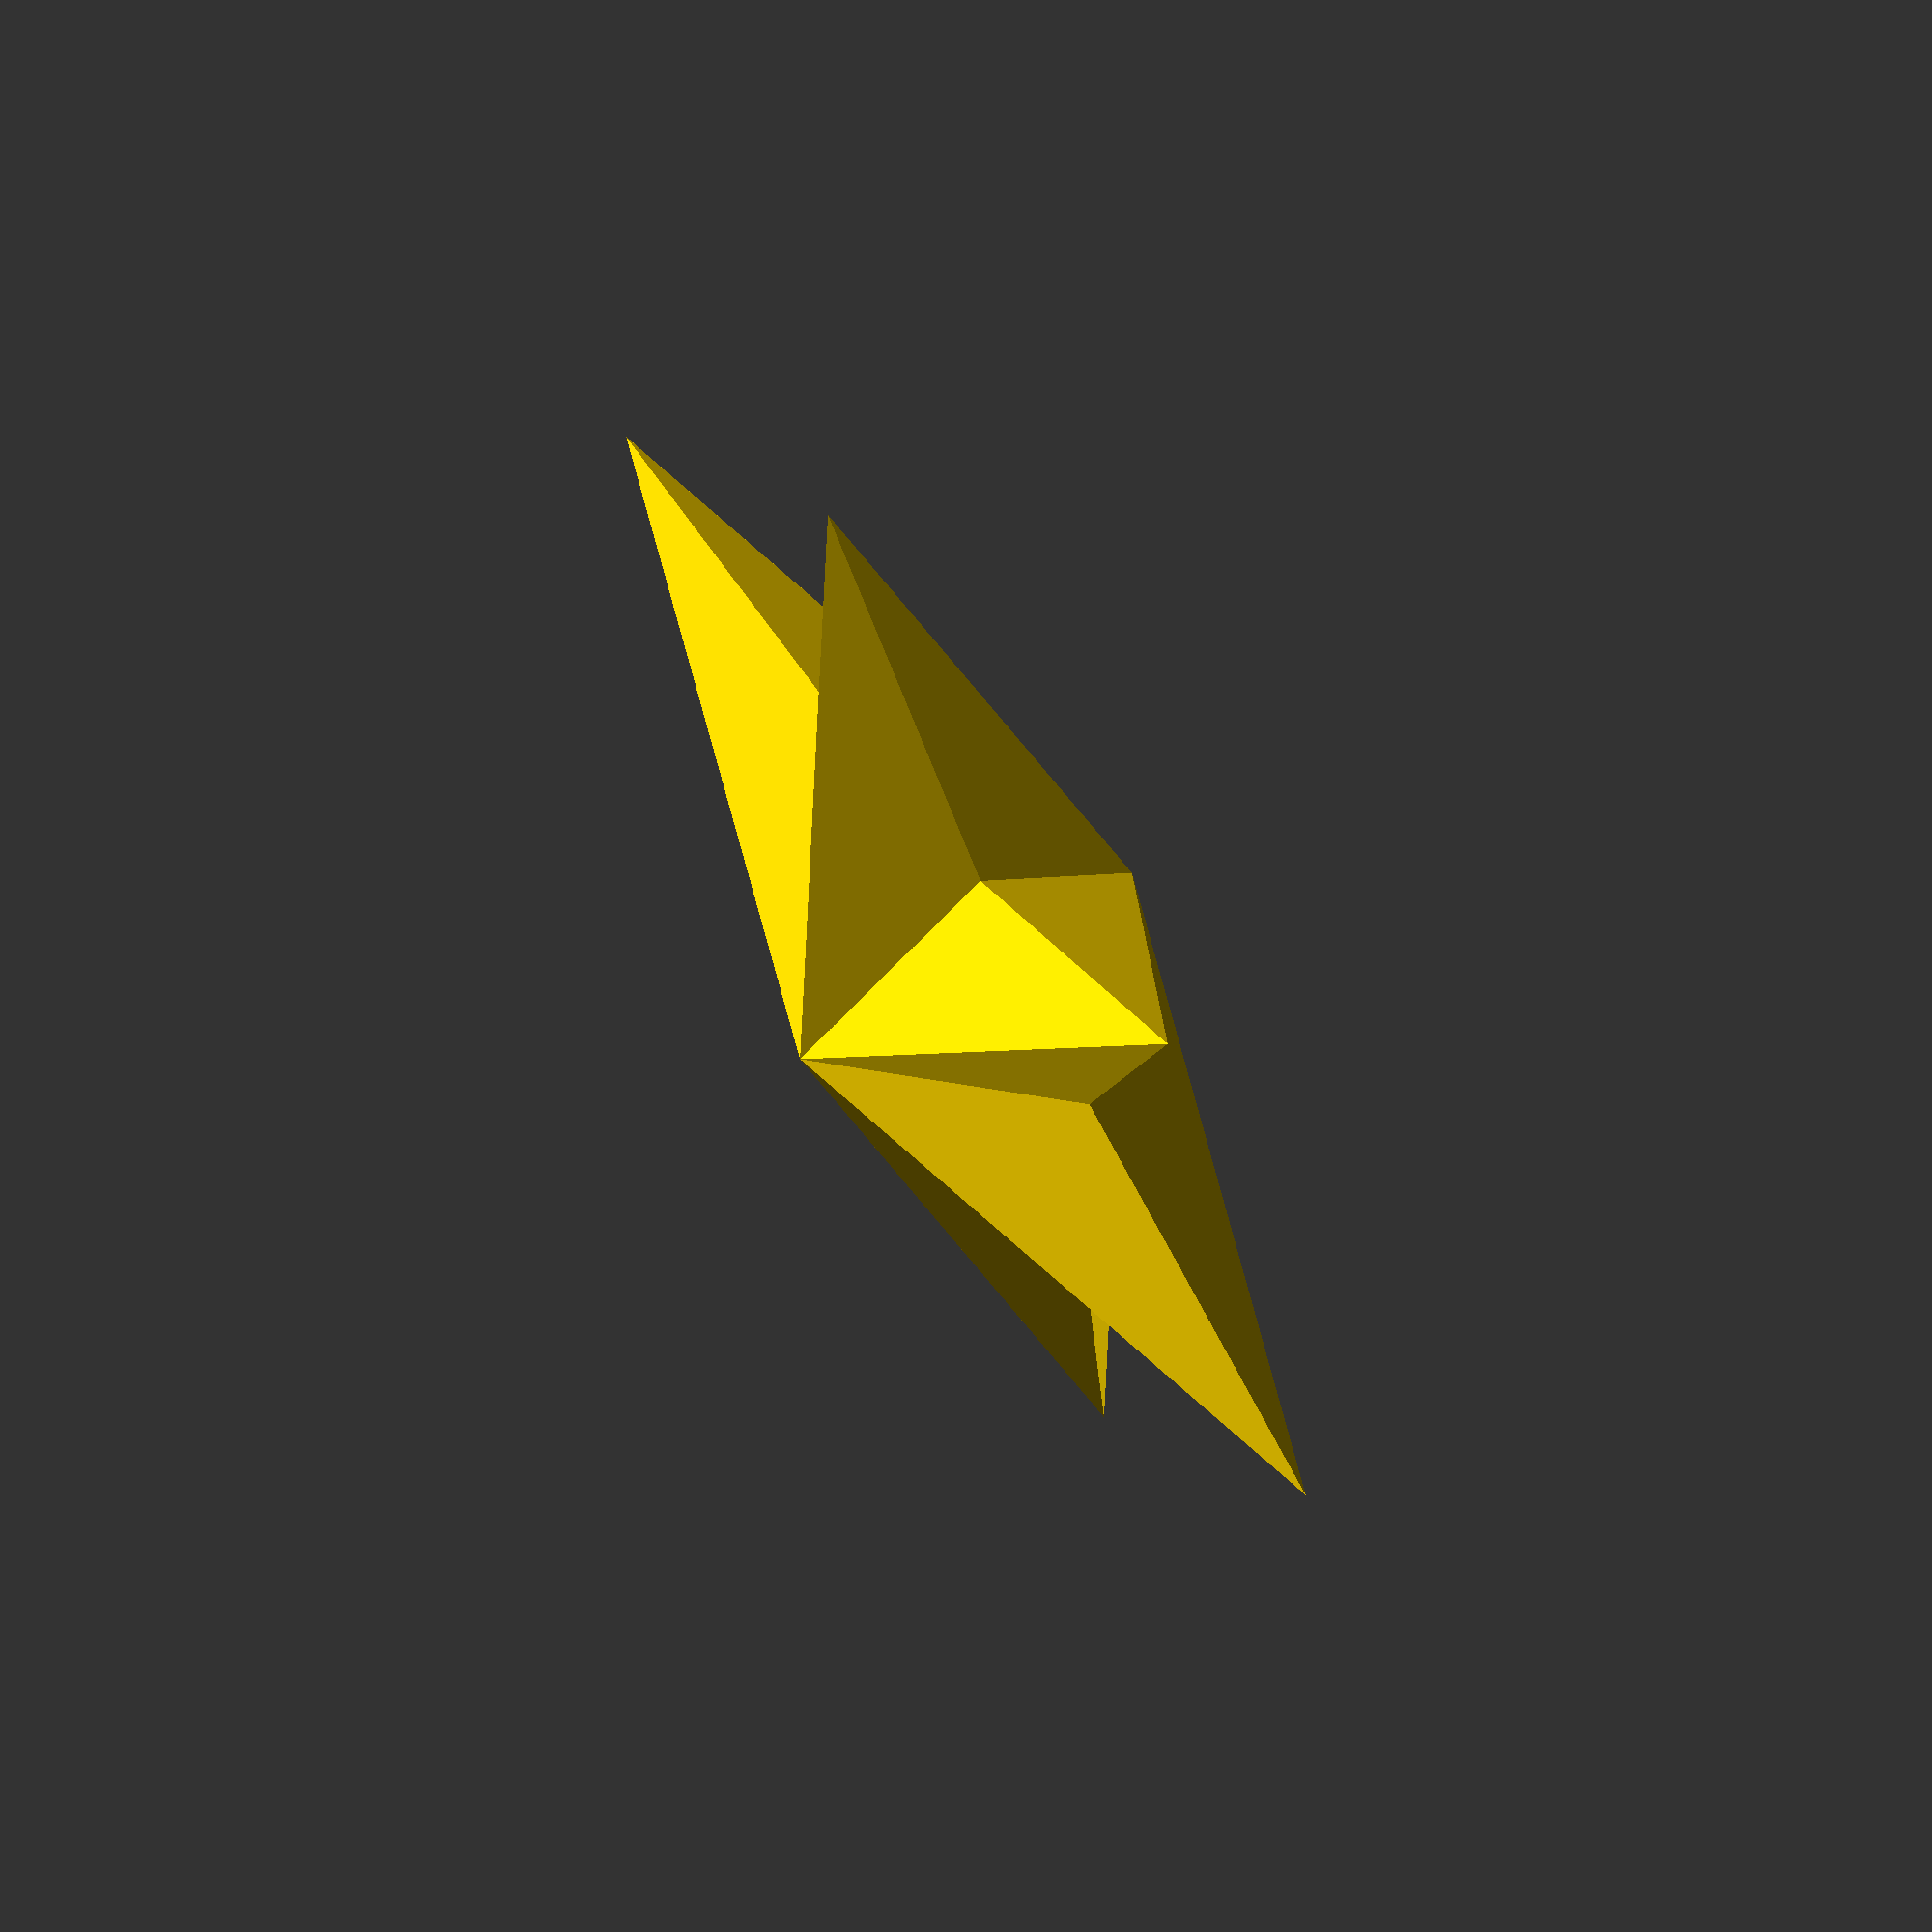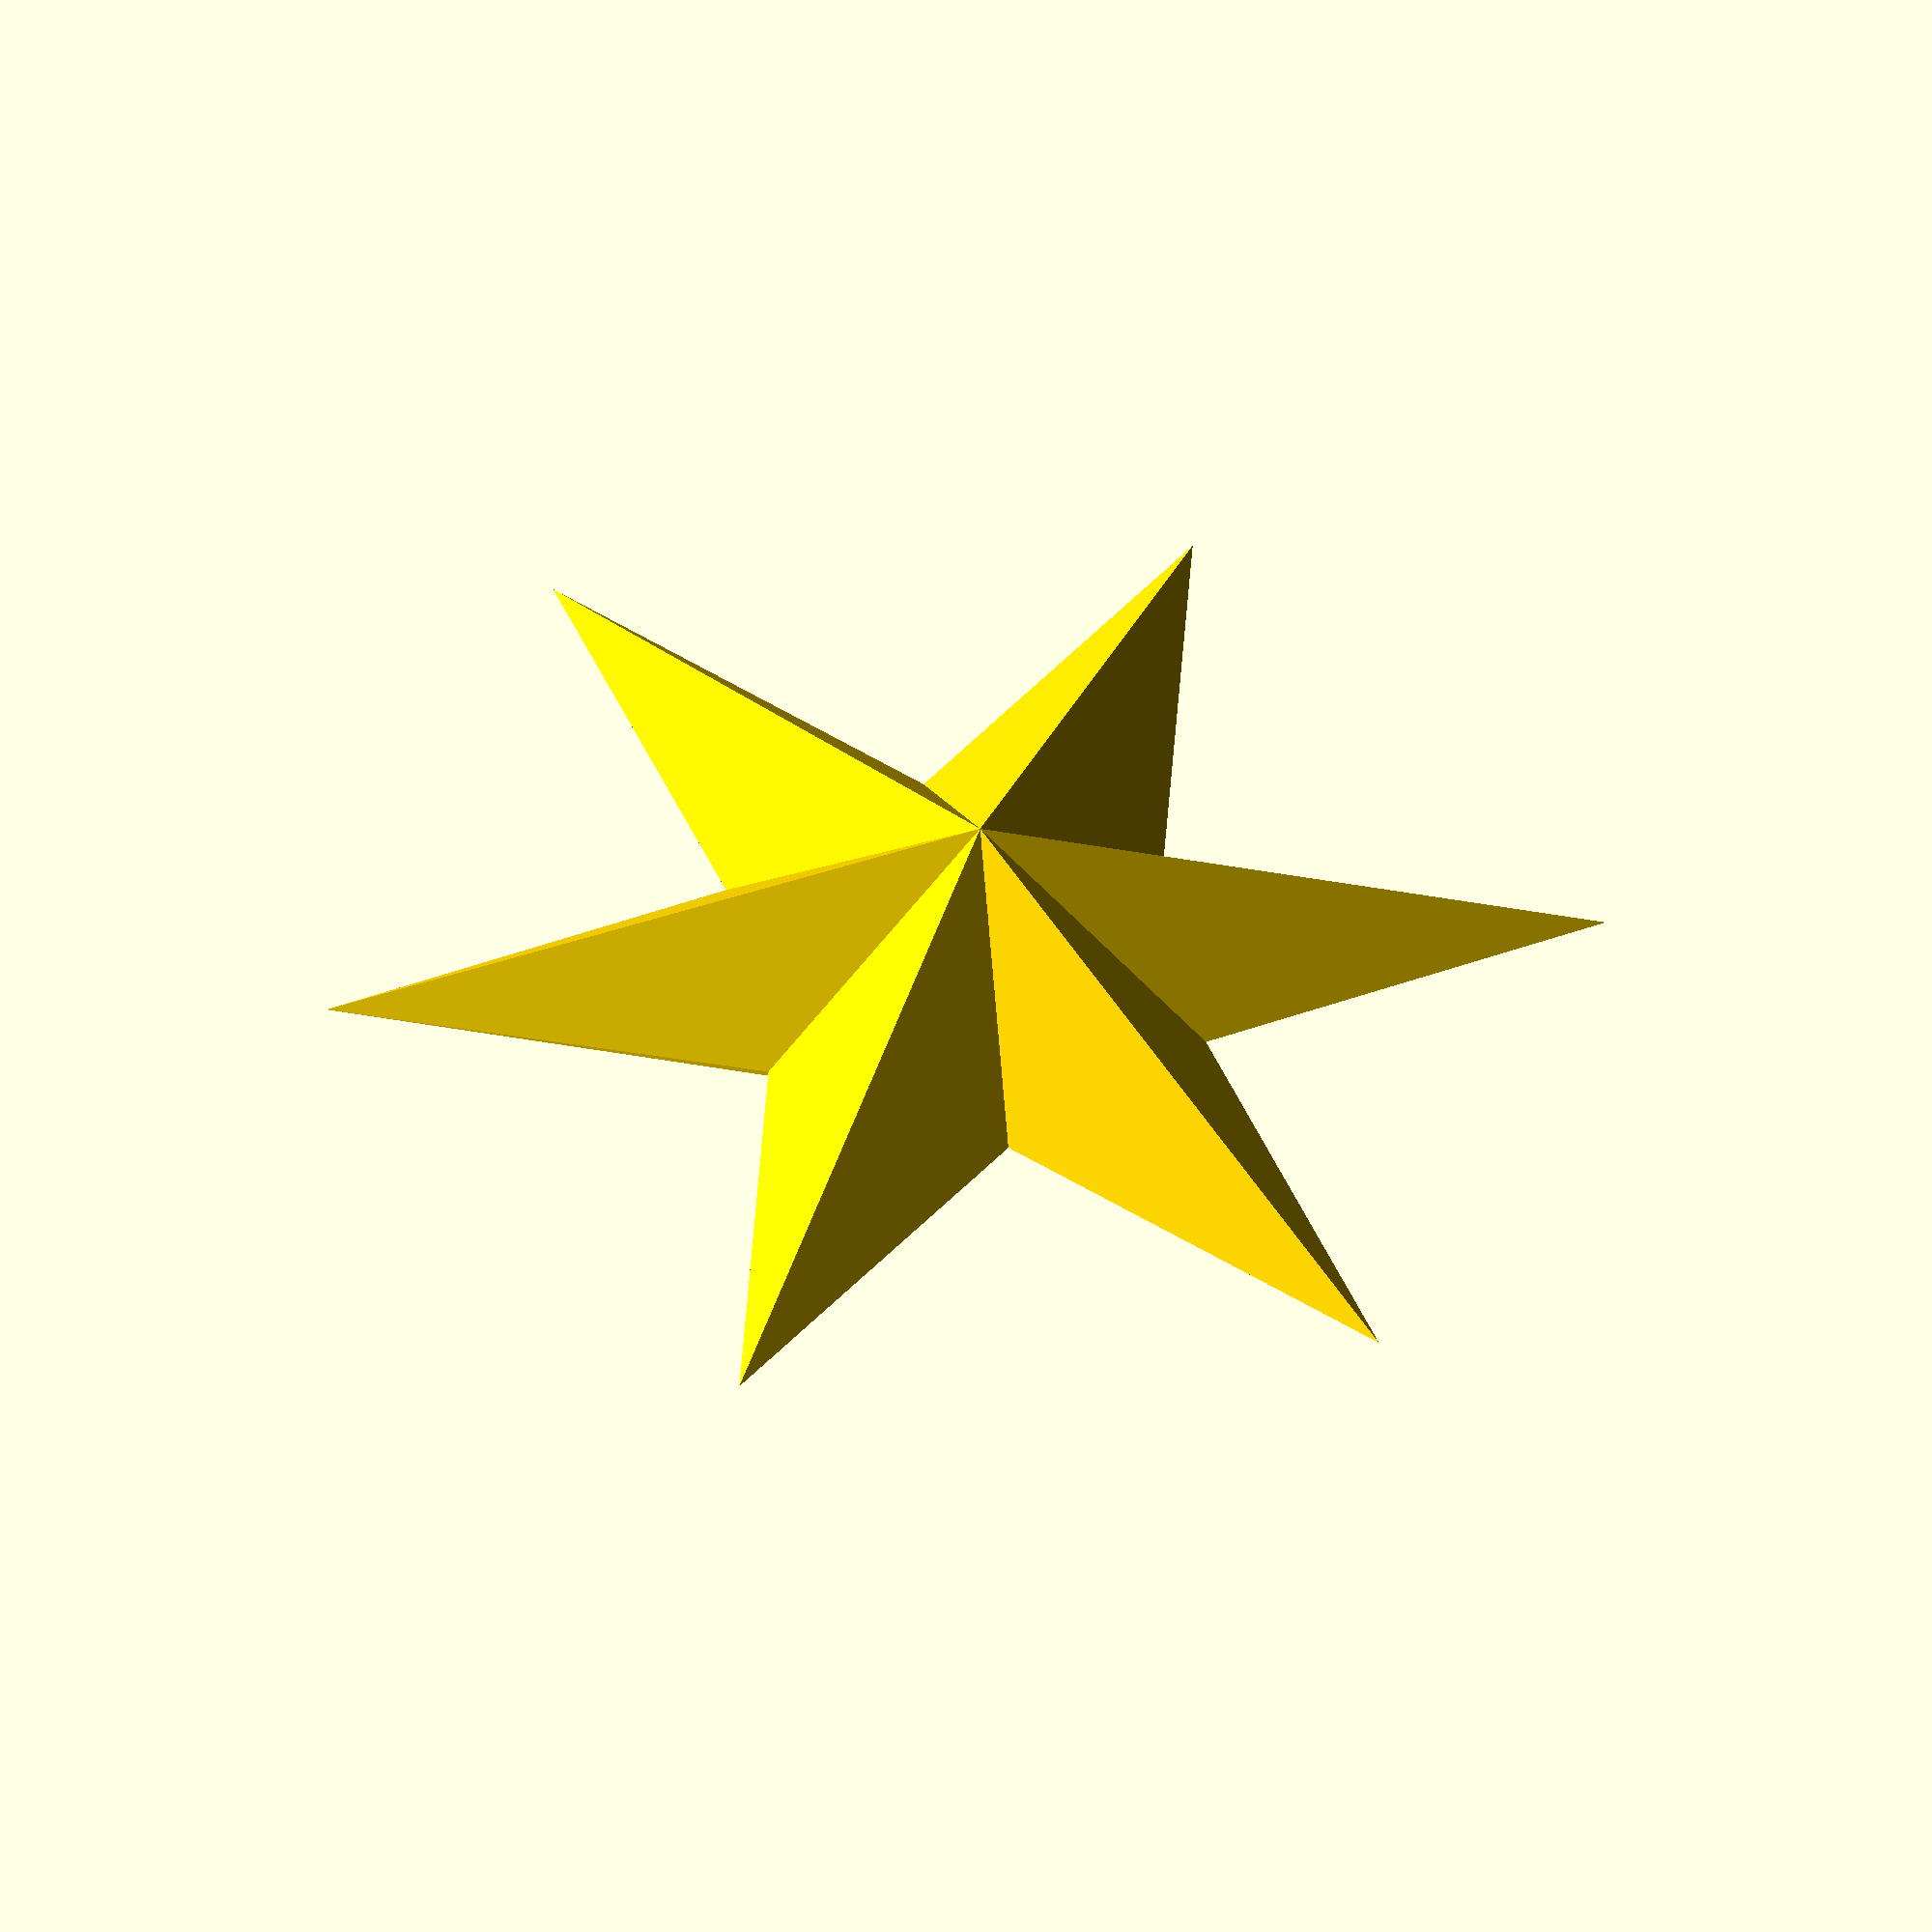
<openscad>
// lock view to center
// $vpt = [0,0,0];

// edges on the star
ticks = 6;

// how long the edges should be (in mm)
size = 30;

// how thick and wide the ticks should be
thickness = 0.3;
wideness = 0.3;

for ( i = [ 0 : ticks ] ){
    rotate( 360 / ticks * i, [ 0, 1, 0 ] )
    scale( [ wideness, thickness, 1 ] )
	color("gold")
    cylinder( size, size, 0, $fn = 4 );
}

</openscad>
<views>
elev=107.4 azim=273.8 roll=211.5 proj=o view=solid
elev=338.2 azim=336.3 roll=259.6 proj=o view=wireframe
</views>
